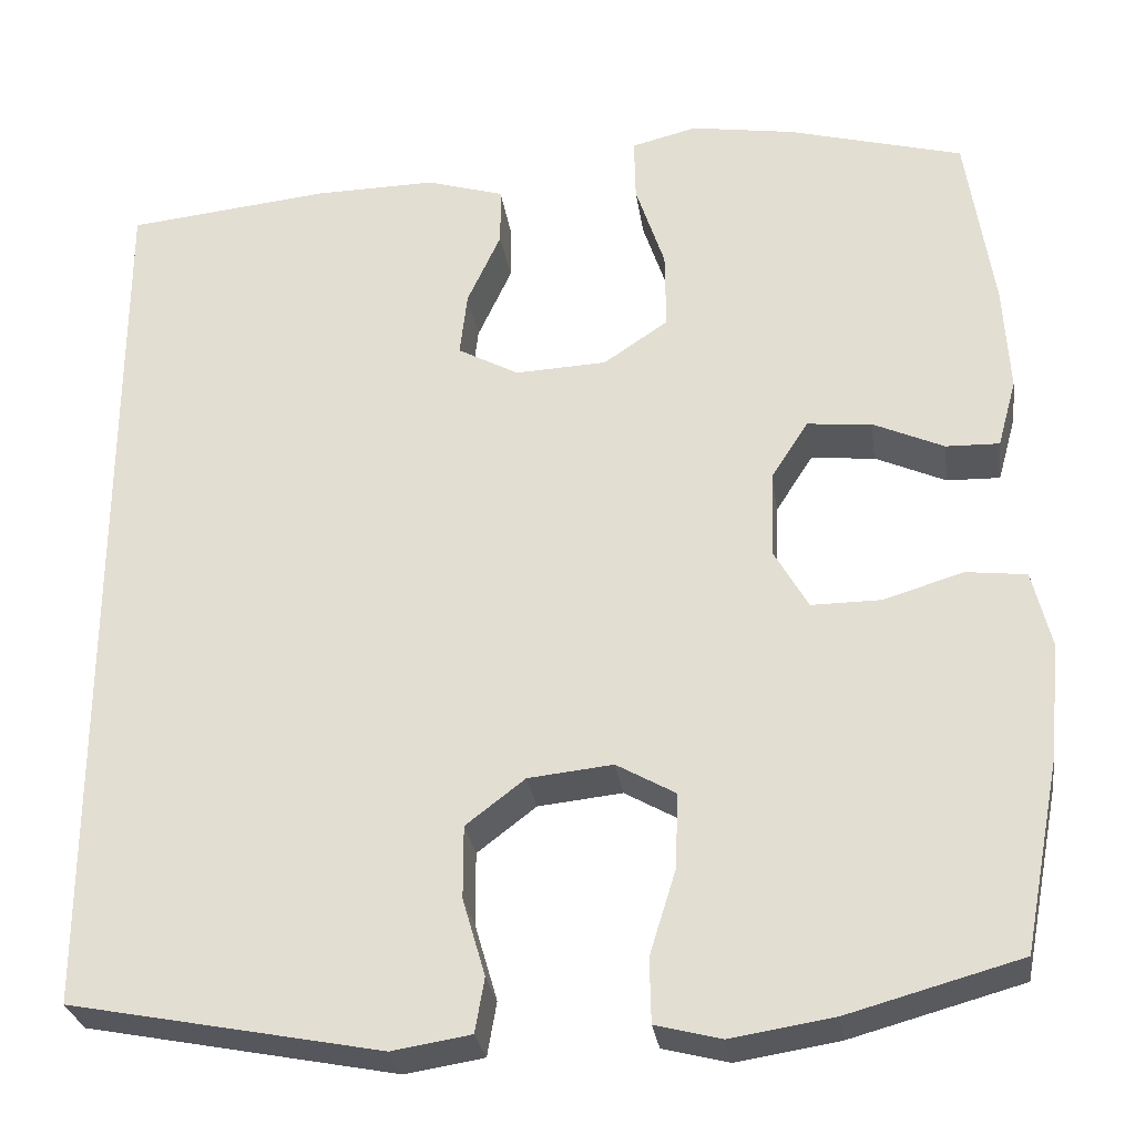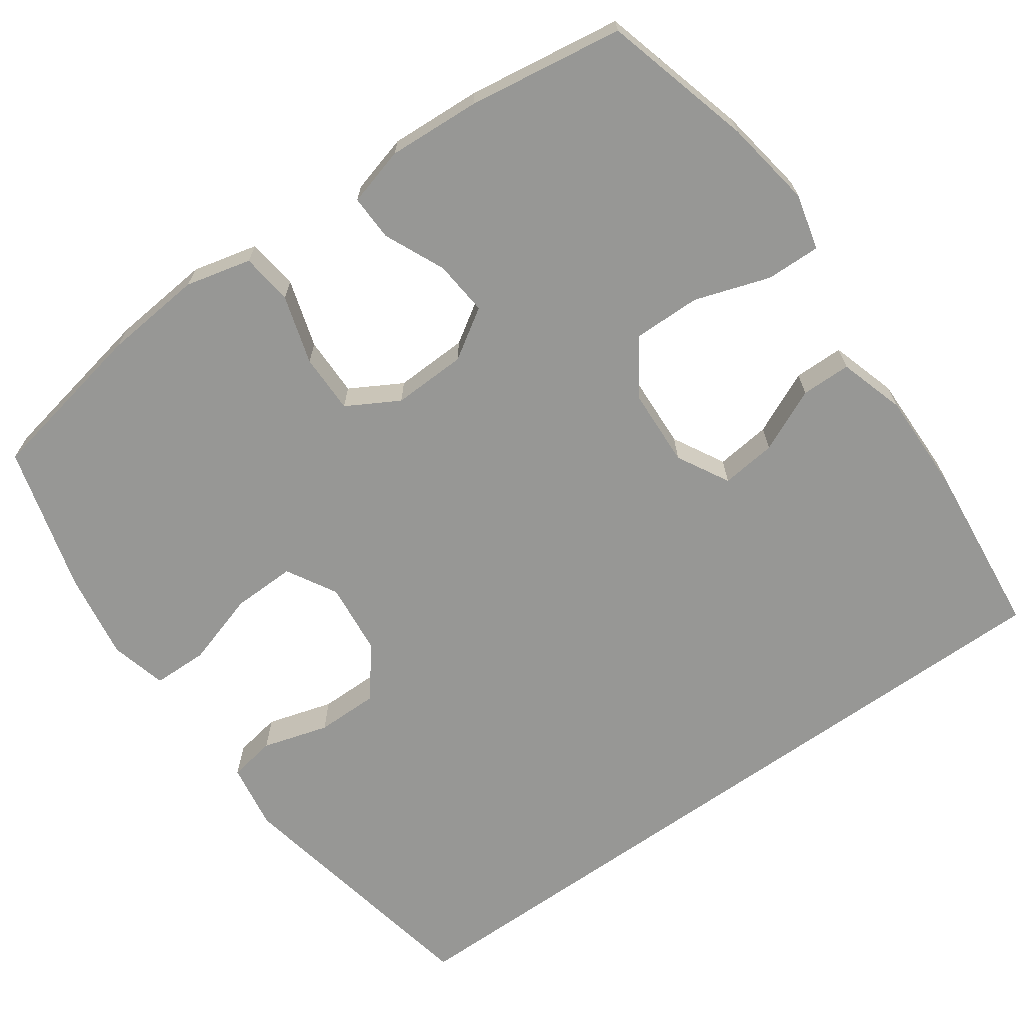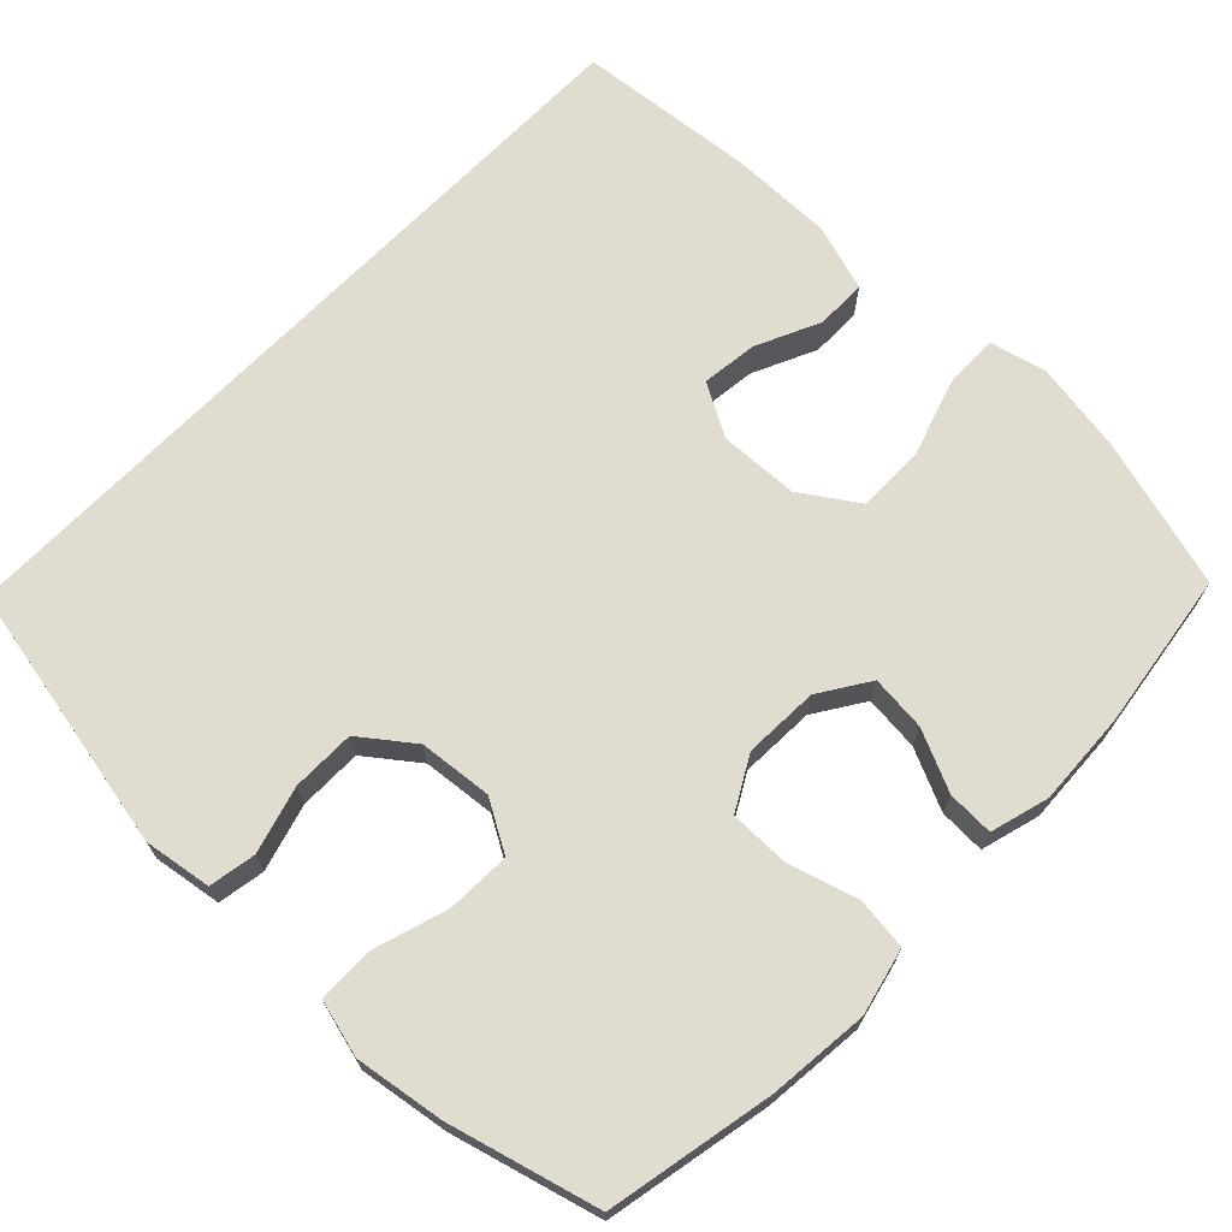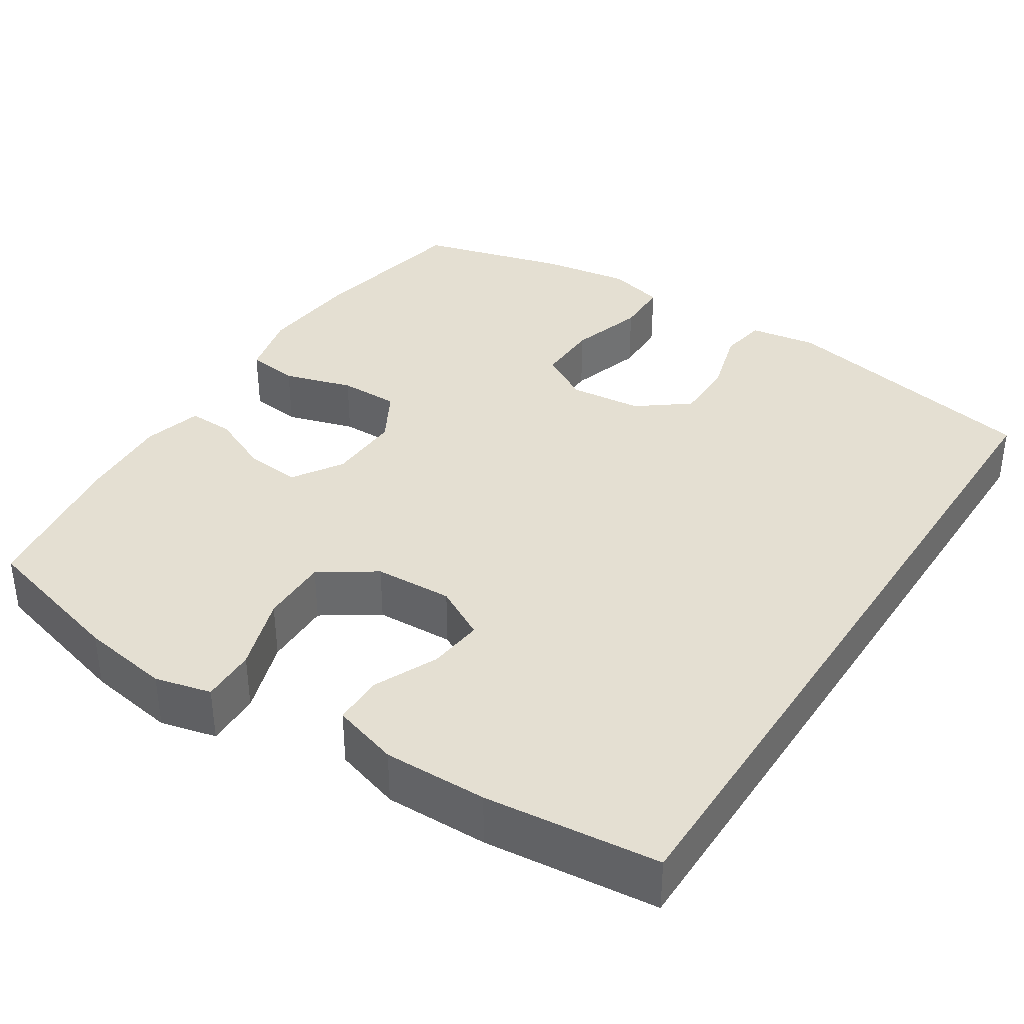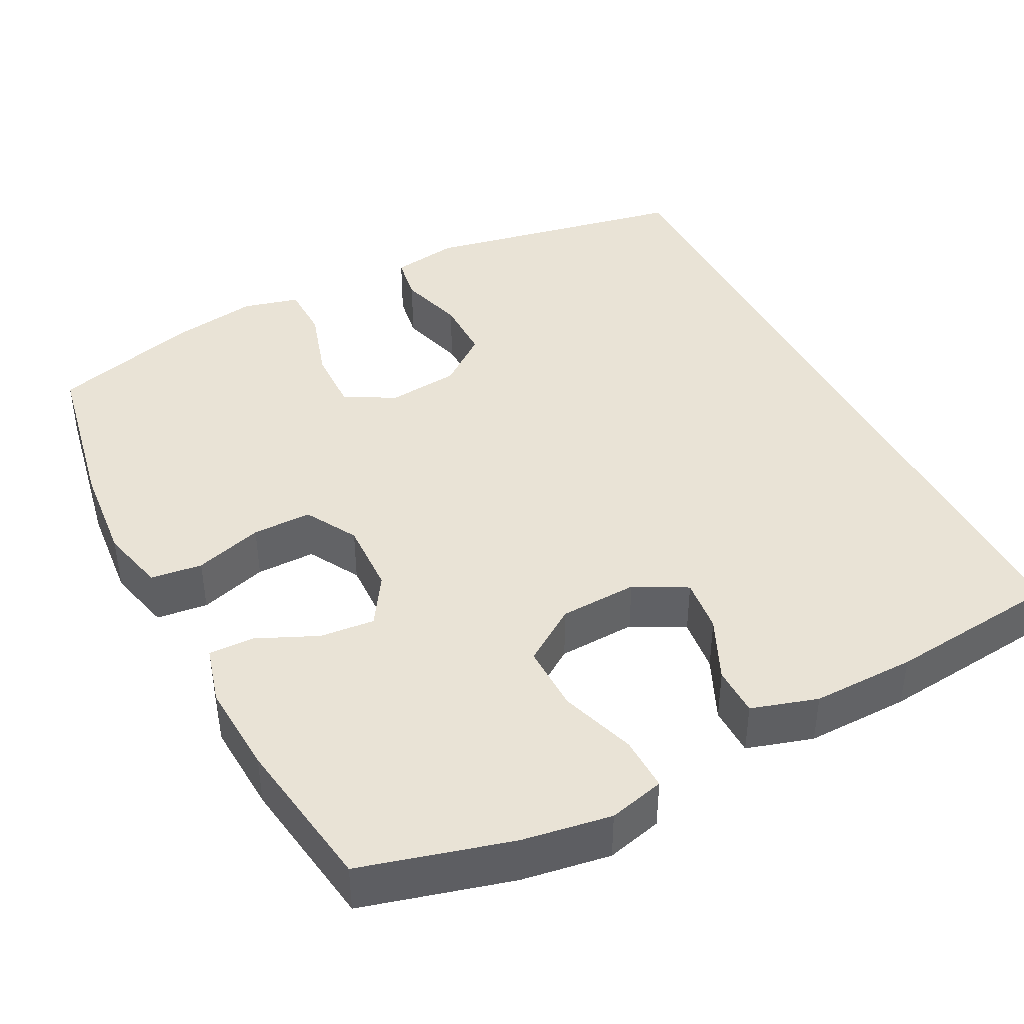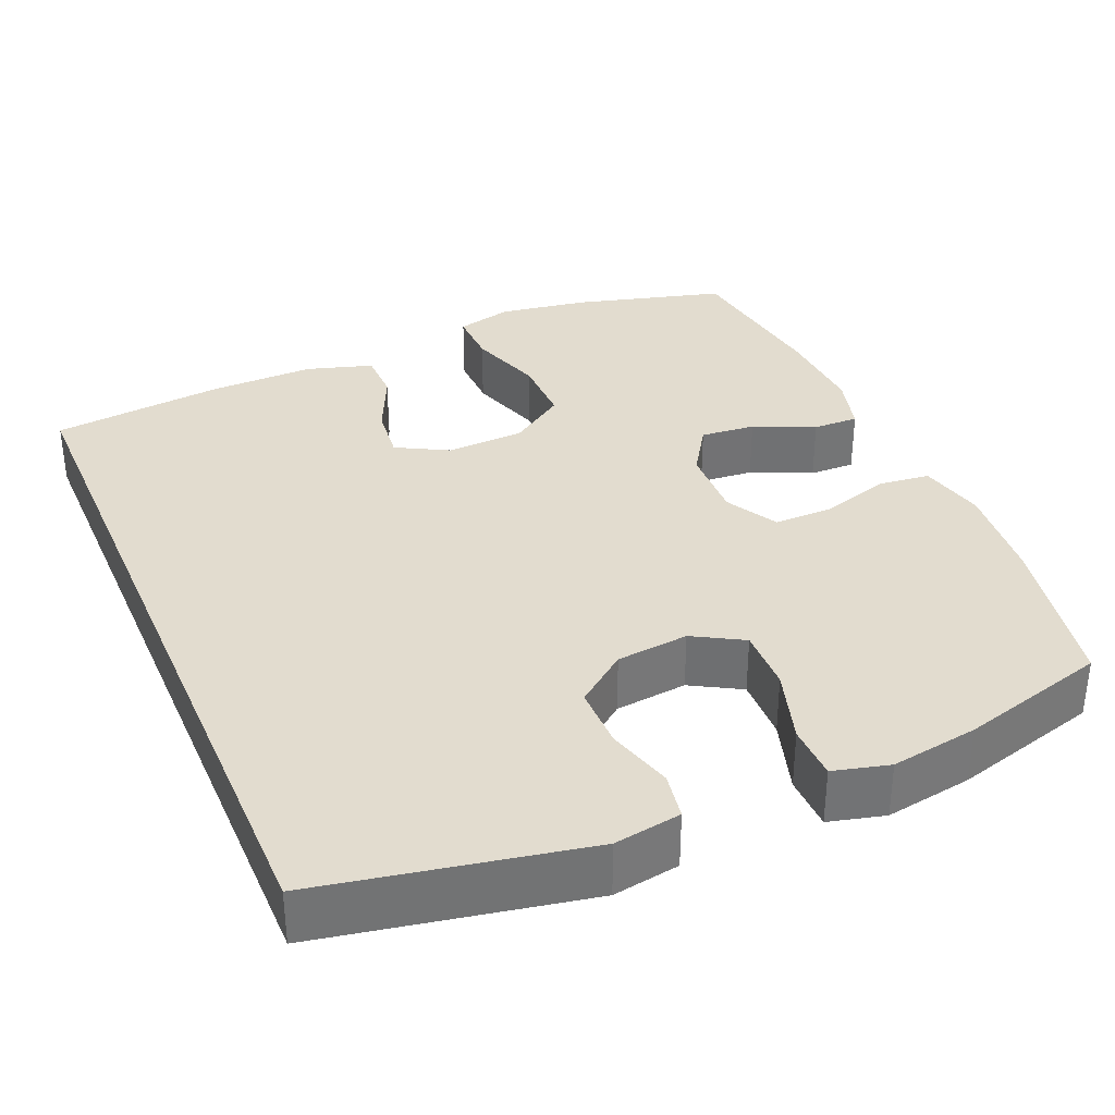
<metadata>
{"format":"obj","ext":"obj","renderer":"f3d","projection":"perspective","resolution":1024,"background":"white","views":[{"elev":-28.8,"azim":-171.8,"up":"+Z"},{"elev":-68.1,"azim":-54.7,"up":"+Y"},{"elev":69.7,"azim":-135.7,"up":"+Y"},{"elev":37.2,"azim":32.9,"up":"+Y"},{"elev":42.1,"azim":-27.4,"up":"+Y"},{"elev":34.7,"azim":156.8,"up":"+Y"}]}
</metadata>
<code>
o path314
v -0.3035 0.0375 -0.5468
v -0.1883 0.0375 -0.5651
v -0.1144 0.0375 -0.546
v -0.113 0.0375 -0.4737
v -0.143 0.0375 -0.3764
v -0.1451 0.0375 -0.2932
v -0.07942 0.0375 -0.2558
v 0.0156 0.0375 -0.2657
v 0.08212 0.0375 -0.3168
v 0.08209 0.0375 -0.399
v 0.05679 0.0375 -0.486
v 0.06733 0.0375 -0.5472
v 0.1557 0.0375 -0.5613
v 0.5047 0.0375 -0.4934
v 0.5047 0.0375 0.5085
v 0.276 0.0375 0.5325
v 0.14 0.0375 0.5345
v 0.05296 0.0375 0.508
v 0.05238 0.0375 0.4426
v 0.09062 0.0375 0.3592
v 0.09886 0.0375 0.2867
v 0.03051 0.0375 0.2494
v -0.07218 0.0375 0.2541
v -0.1447 0.0375 0.3031
v -0.1439 0.0375 0.3921
v -0.1112 0.0375 0.4909
v -0.1098 0.0375 0.5626
v -0.1833 0.0375 0.581
v -0.3 0.0375 0.5624
v -0.497 0.0375 0.5085
v -0.5271 0.0375 0.3038
v -0.5339 0.0375 0.1824
v -0.5128 0.0375 0.1059
v -0.4528 0.0375 0.1075
v -0.3732 0.0375 0.1435
v -0.301 0.0375 0.1503
v -0.2593 0.0375 0.0852
v -0.2557 0.0375 -0.01179
v -0.2943 0.0375 -0.08014
v -0.3725 0.0375 -0.07976
v -0.4625 0.0375 -0.05246
v -0.5303 0.0375 -0.06057
v -0.5512 0.0375 -0.147
v -0.5389 0.0375 -0.2771
v -0.497 0.0375 -0.4934
v -0.3035 -0.0375 -0.5468
v -0.1883 -0.0375 -0.5651
v -0.1144 -0.0375 -0.546
v -0.113 -0.0375 -0.4737
v -0.143 -0.0375 -0.3764
v -0.1451 -0.0375 -0.2932
v -0.07942 -0.0375 -0.2558
v 0.0156 -0.0375 -0.2657
v 0.08212 -0.0375 -0.3168
v 0.08209 -0.0375 -0.399
v 0.05679 -0.0375 -0.486
v 0.06733 -0.0375 -0.5472
v 0.1557 -0.0375 -0.5613
v 0.5047 -0.0375 -0.4934
v 0.5047 -0.0375 0.5085
v 0.276 -0.0375 0.5325
v 0.14 -0.0375 0.5345
v 0.05296 -0.0375 0.508
v 0.05238 -0.0375 0.4426
v 0.09062 -0.0375 0.3592
v 0.09886 -0.0375 0.2867
v 0.03051 -0.0375 0.2494
v -0.07218 -0.0375 0.2541
v -0.1447 -0.0375 0.3031
v -0.1439 -0.0375 0.3921
v -0.1112 -0.0375 0.4909
v -0.1098 -0.0375 0.5626
v -0.1833 -0.0375 0.581
v -0.3 -0.0375 0.5624
v -0.497 -0.0375 0.5085
v -0.5271 -0.0375 0.3038
v -0.5339 -0.0375 0.1824
v -0.5128 -0.0375 0.1059
v -0.4528 -0.0375 0.1075
v -0.3732 -0.0375 0.1435
v -0.301 -0.0375 0.1503
v -0.2593 -0.0375 0.0852
v -0.2557 -0.0375 -0.01179
v -0.2943 -0.0375 -0.08014
v -0.3725 -0.0375 -0.07976
v -0.4625 -0.0375 -0.05246
v -0.5303 -0.0375 -0.06057
v -0.5512 -0.0375 -0.147
v -0.5389 -0.0375 -0.2771
v -0.497 -0.0375 -0.4934
v -0.5303 0.0375 -0.06057
v -0.5303 0.0375 -0.06057
v -0.5512 0.0375 -0.147
v -0.5389 0.0375 -0.2771
v -0.5271 0.0375 0.3038
v -0.5339 0.0375 0.1824
v -0.5128 0.0375 0.1059
v -0.5128 0.0375 0.1059
v -0.4625 0.0375 -0.05246
v -0.4528 0.0375 0.1075
v -0.497 0.0375 0.5085
v -0.497 0.0375 0.5085
v -0.497 0.0375 -0.4934
v -0.497 0.0375 -0.4934
v -0.3725 0.0375 -0.07976
v -0.3732 0.0375 0.1435
v -0.3035 0.0375 -0.5468
v -0.3 0.0375 0.5624
v -0.301 0.0375 0.1503
v -0.301 0.0375 0.1503
v -0.2943 0.0375 -0.08014
v -0.2943 0.0375 -0.08014
v -0.1883 0.0375 -0.5651
v -0.2593 0.0375 0.0852
v -0.1833 0.0375 0.581
v -0.2557 0.0375 -0.01179
v -0.1144 0.0375 -0.546
v -0.1144 0.0375 -0.546
v -0.1098 0.0375 0.5626
v -0.1098 0.0375 0.5626
v -0.1447 0.0375 0.3031
v -0.1439 0.0375 0.3921
v -0.143 0.0375 -0.3764
v -0.1451 0.0375 -0.2932
v -0.1451 0.0375 -0.2932
v -0.07942 0.0375 -0.2558
v -0.07218 0.0375 0.2541
v -0.1112 0.0375 0.4909
v -0.113 0.0375 -0.4737
v 0.0156 0.0375 -0.2657
v 0.03051 0.0375 0.2494
v 0.08212 0.0375 -0.3168
v 0.09886 0.0375 0.2867
v 0.09886 0.0375 0.2867
v 0.05296 0.0375 0.508
v 0.05296 0.0375 0.508
v 0.05238 0.0375 0.4426
v 0.09062 0.0375 0.3592
v 0.14 0.0375 0.5345
v 0.08209 0.0375 -0.399
v 0.05679 0.0375 -0.486
v 0.06733 0.0375 -0.5472
v 0.06733 0.0375 -0.5472
v 0.1557 0.0375 -0.5613
v 0.276 0.0375 0.5325
v 0.5047 0.0375 0.5085
v 0.5047 0.0375 0.5085
v 0.5047 0.0375 -0.4934
v 0.5047 0.0375 -0.4934
v -0.5303 -0.0375 -0.06057
v -0.5303 -0.0375 -0.06057
v -0.5512 -0.0375 -0.147
v -0.5389 -0.0375 -0.2771
v -0.5271 -0.0375 0.3038
v -0.5339 -0.0375 0.1824
v -0.5128 -0.0375 0.1059
v -0.5128 -0.0375 0.1059
v -0.4625 -0.0375 -0.05246
v -0.4528 -0.0375 0.1075
v -0.497 -0.0375 0.5085
v -0.497 -0.0375 0.5085
v -0.497 -0.0375 -0.4934
v -0.497 -0.0375 -0.4934
v -0.3725 -0.0375 -0.07976
v -0.3732 -0.0375 0.1435
v -0.3035 -0.0375 -0.5468
v -0.3 -0.0375 0.5624
v -0.301 -0.0375 0.1503
v -0.301 -0.0375 0.1503
v -0.2943 -0.0375 -0.08014
v -0.2943 -0.0375 -0.08014
v -0.1883 -0.0375 -0.5651
v -0.2593 -0.0375 0.0852
v -0.1833 -0.0375 0.581
v -0.2557 -0.0375 -0.01179
v -0.1144 -0.0375 -0.546
v -0.1144 -0.0375 -0.546
v -0.1098 -0.0375 0.5626
v -0.1098 -0.0375 0.5626
v -0.1447 -0.0375 0.3031
v -0.1439 -0.0375 0.3921
v -0.143 -0.0375 -0.3764
v -0.1451 -0.0375 -0.2932
v -0.1451 -0.0375 -0.2932
v -0.07942 -0.0375 -0.2558
v -0.07218 -0.0375 0.2541
v -0.1112 -0.0375 0.4909
v -0.113 -0.0375 -0.4737
v 0.0156 -0.0375 -0.2657
v 0.03051 -0.0375 0.2494
v 0.08212 -0.0375 -0.3168
v 0.09886 -0.0375 0.2867
v 0.09886 -0.0375 0.2867
v 0.05296 -0.0375 0.508
v 0.05296 -0.0375 0.508
v 0.05238 -0.0375 0.4426
v 0.09062 -0.0375 0.3592
v 0.14 -0.0375 0.5345
v 0.08209 -0.0375 -0.399
v 0.05679 -0.0375 -0.486
v 0.06733 -0.0375 -0.5472
v 0.06733 -0.0375 -0.5472
v 0.1557 -0.0375 -0.5613
v 0.276 -0.0375 0.5325
v 0.5047 -0.0375 0.5085
v 0.5047 -0.0375 0.5085
v 0.5047 -0.0375 -0.4934
v 0.5047 -0.0375 -0.4934
f 168 173 180
f 191 199 207
f 180 181 154
f 205 192 207
f 170 183 185
f 192 191 207
f 164 183 170
f 198 197 204
f 159 155 156
f 175 185 189
f 207 199 203
f 203 199 200
f 165 168 154
f 154 181 167
f 153 164 152
f 170 185 175
f 162 166 153
f 175 189 190
f 204 192 205
f 186 175 190
f 173 175 186
f 150 152 158
f 197 198 196
f 155 165 154
f 181 187 174
f 182 172 188
f 167 181 174
f 203 200 201
f 190 189 192
f 188 172 176
f 196 198 194
f 165 155 159
f 204 197 192
f 154 167 160
f 172 182 166
f 180 173 186
f 154 168 180
f 158 152 164
f 164 153 183
f 192 189 191
f 183 153 182
f 182 153 166
f 174 187 178
f 92 43 88 151
f 43 44 89 88
f 31 32 77 76
f 32 98 157 77
f 41 42 87 86
f 33 34 79 78
f 102 31 76 161
f 44 104 163 89
f 40 41 86 85
f 34 35 80 79
f 45 1 46 90
f 29 30 75 74
f 35 110 169 80
f 112 40 85 171
f 1 2 47 46
f 36 37 82 81
f 28 29 74 73
f 38 39 84 83
f 37 38 83 82
f 2 118 177 47
f 120 28 73 179
f 24 25 70 69
f 5 125 184 50
f 6 7 52 51
f 23 24 69 68
f 26 27 72 71
f 25 26 71 70
f 4 5 50 49
f 3 4 49 48
f 7 8 53 52
f 22 23 68 67
f 8 9 54 53
f 134 22 67 193
f 136 19 64 195
f 19 20 65 64
f 17 18 63 62
f 10 11 56 55
f 11 143 202 56
f 12 13 58 57
f 9 10 55 54
f 20 21 66 65
f 16 17 62 61
f 147 16 61 206
f 149 15 60 208
f 13 14 59 58
f 109 121 114
f 132 148 140
f 121 95 122
f 146 148 133
f 111 126 124
f 133 148 132
f 105 111 124
f 139 145 138
f 100 97 96
f 116 130 126
f 148 144 140
f 144 141 140
f 106 95 109
f 95 108 122
f 94 93 105
f 111 116 126
f 103 94 107
f 116 131 130
f 145 146 133
f 127 131 116
f 114 127 116
f 91 99 93
f 138 137 139
f 96 95 106
f 122 115 128
f 123 129 113
f 108 115 122
f 144 142 141
f 131 133 130
f 129 117 113
f 137 135 139
f 106 100 96
f 145 133 138
f 95 101 108
f 113 107 123
f 121 127 114
f 95 121 109
f 99 105 93
f 105 124 94
f 133 132 130
f 124 123 94
f 123 107 94
f 115 119 128

</code>
